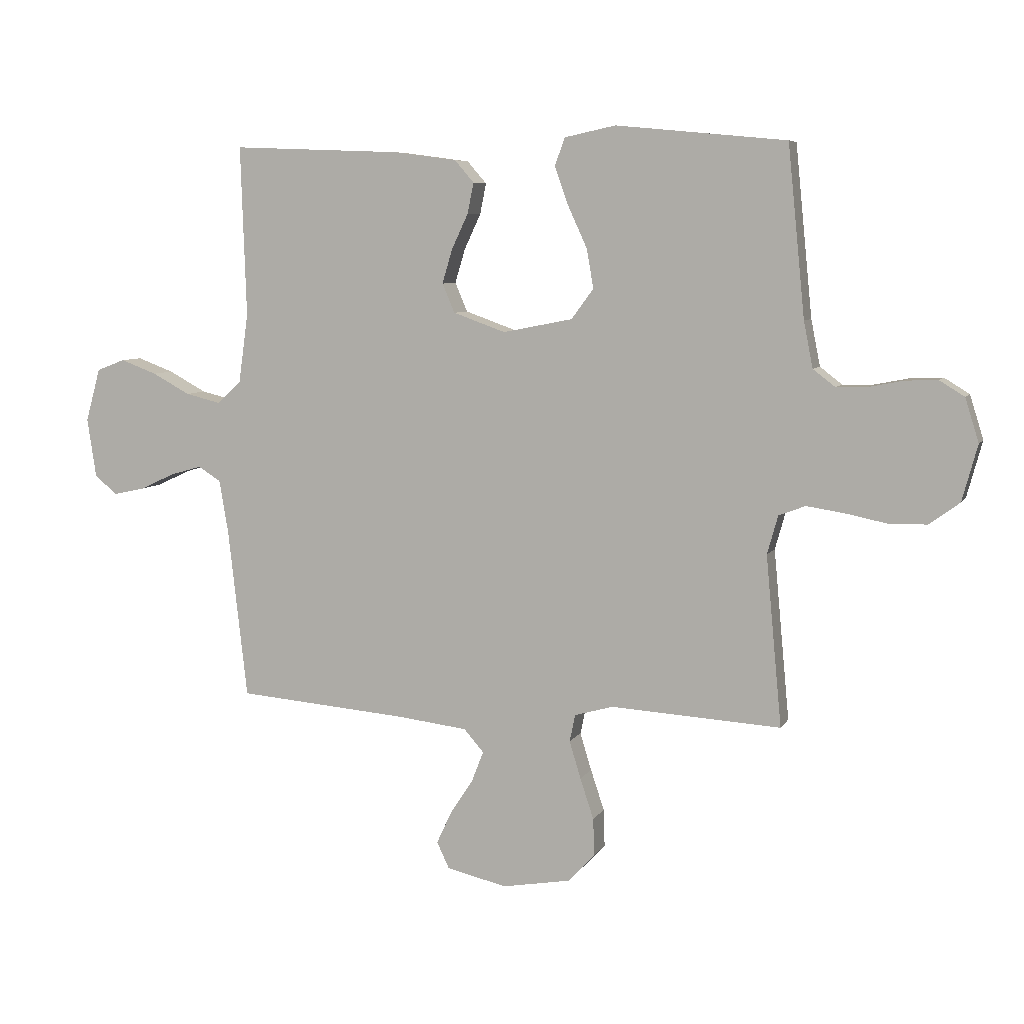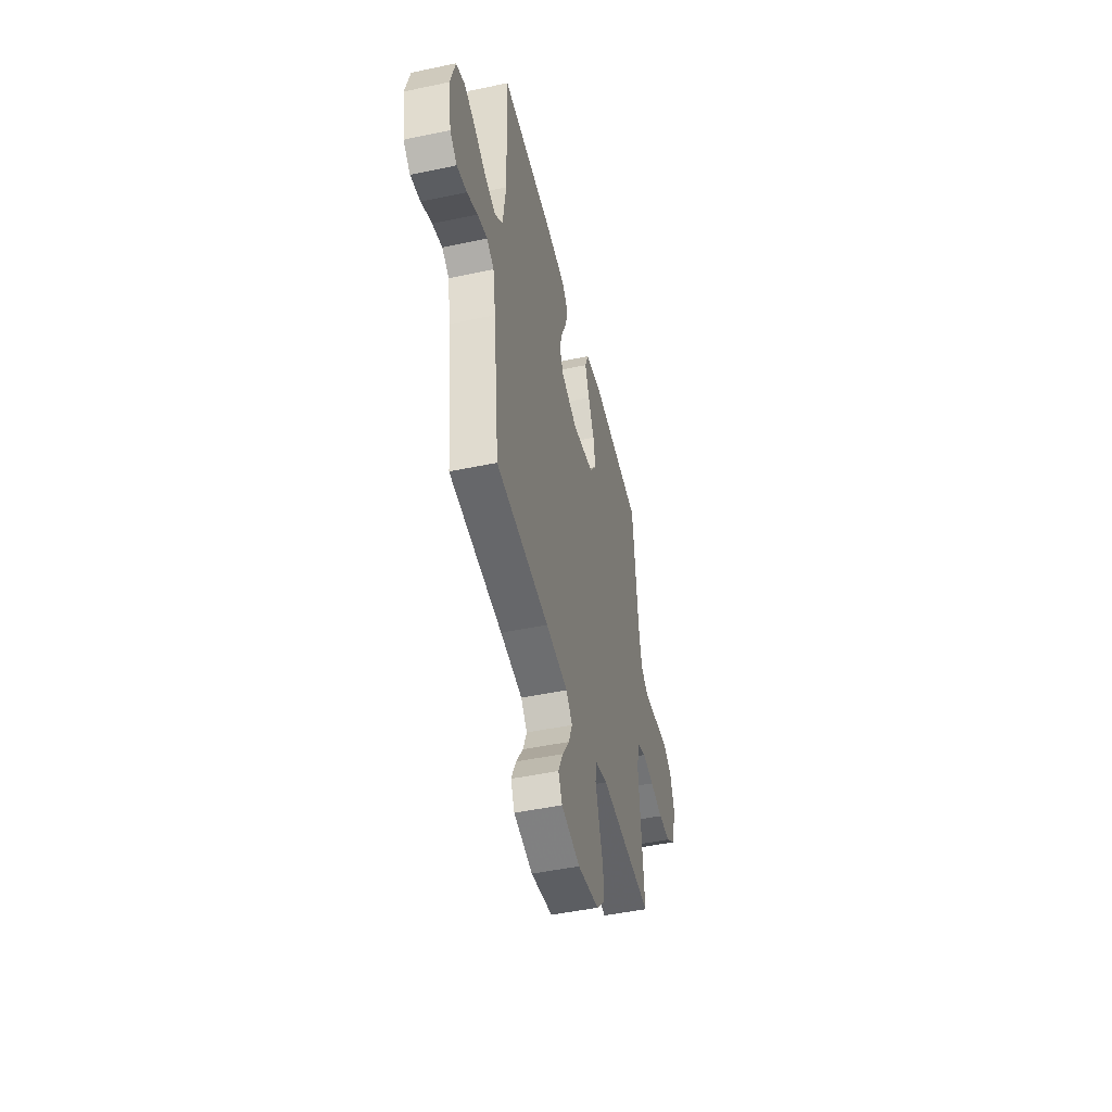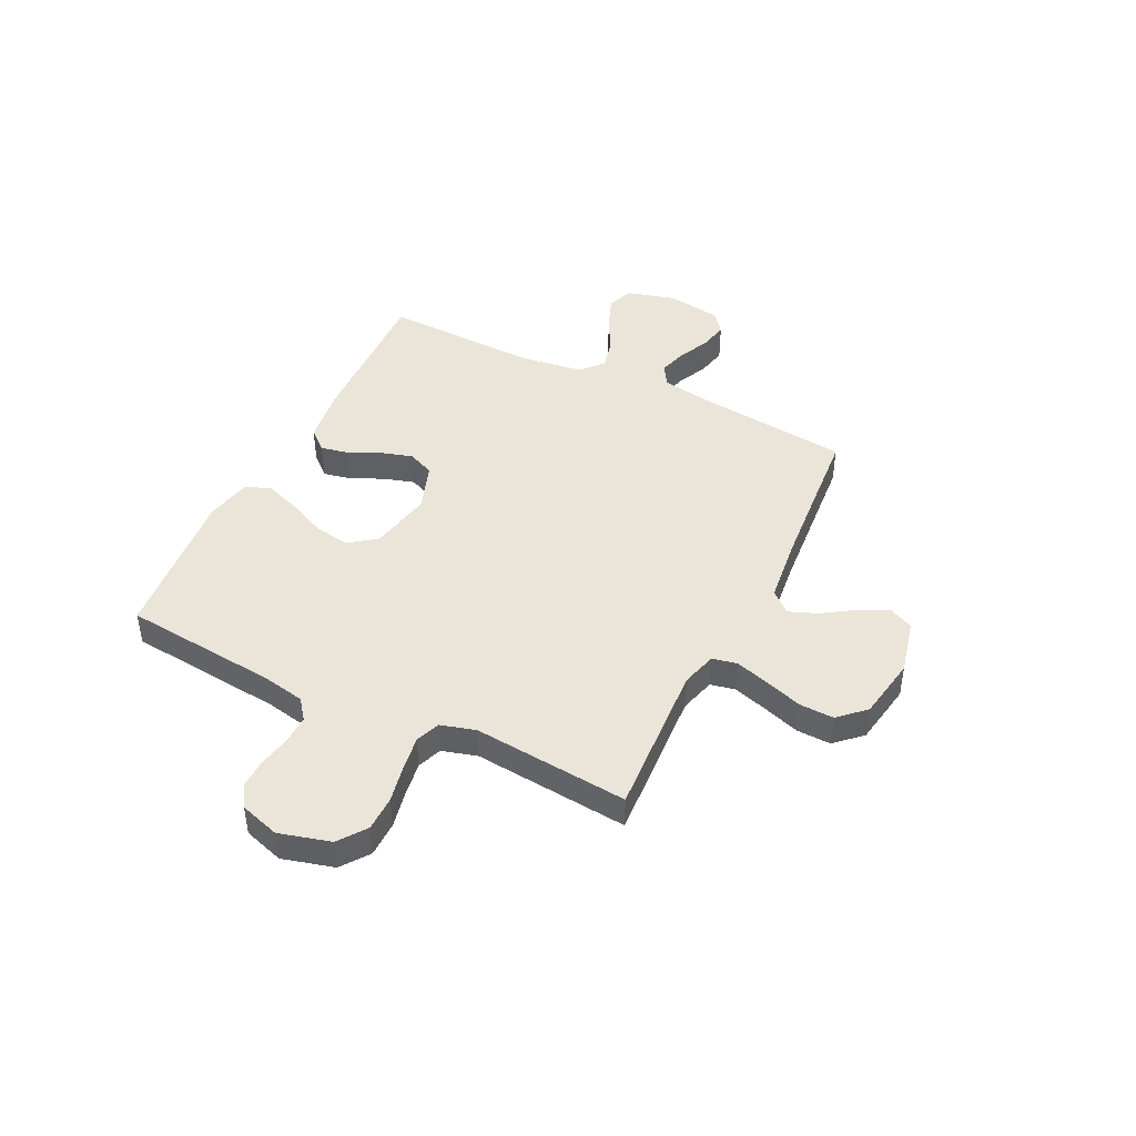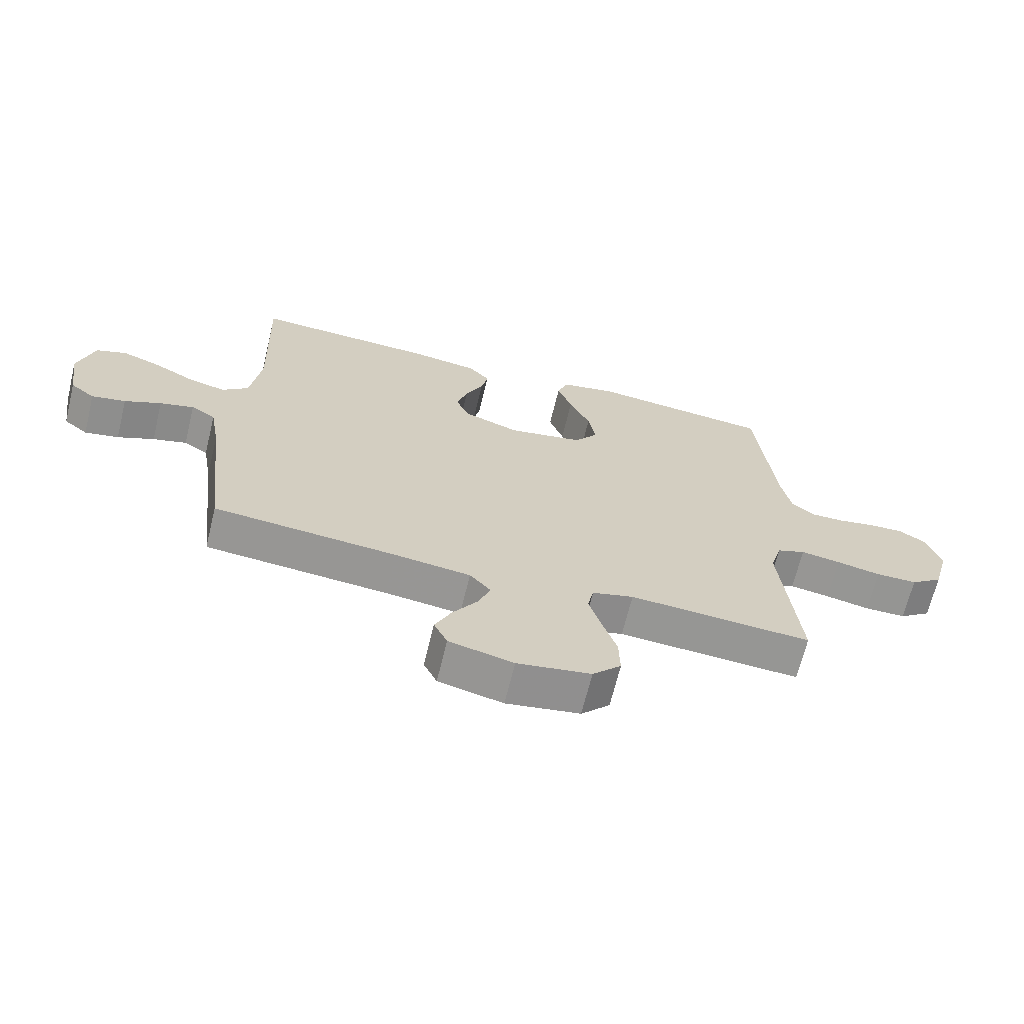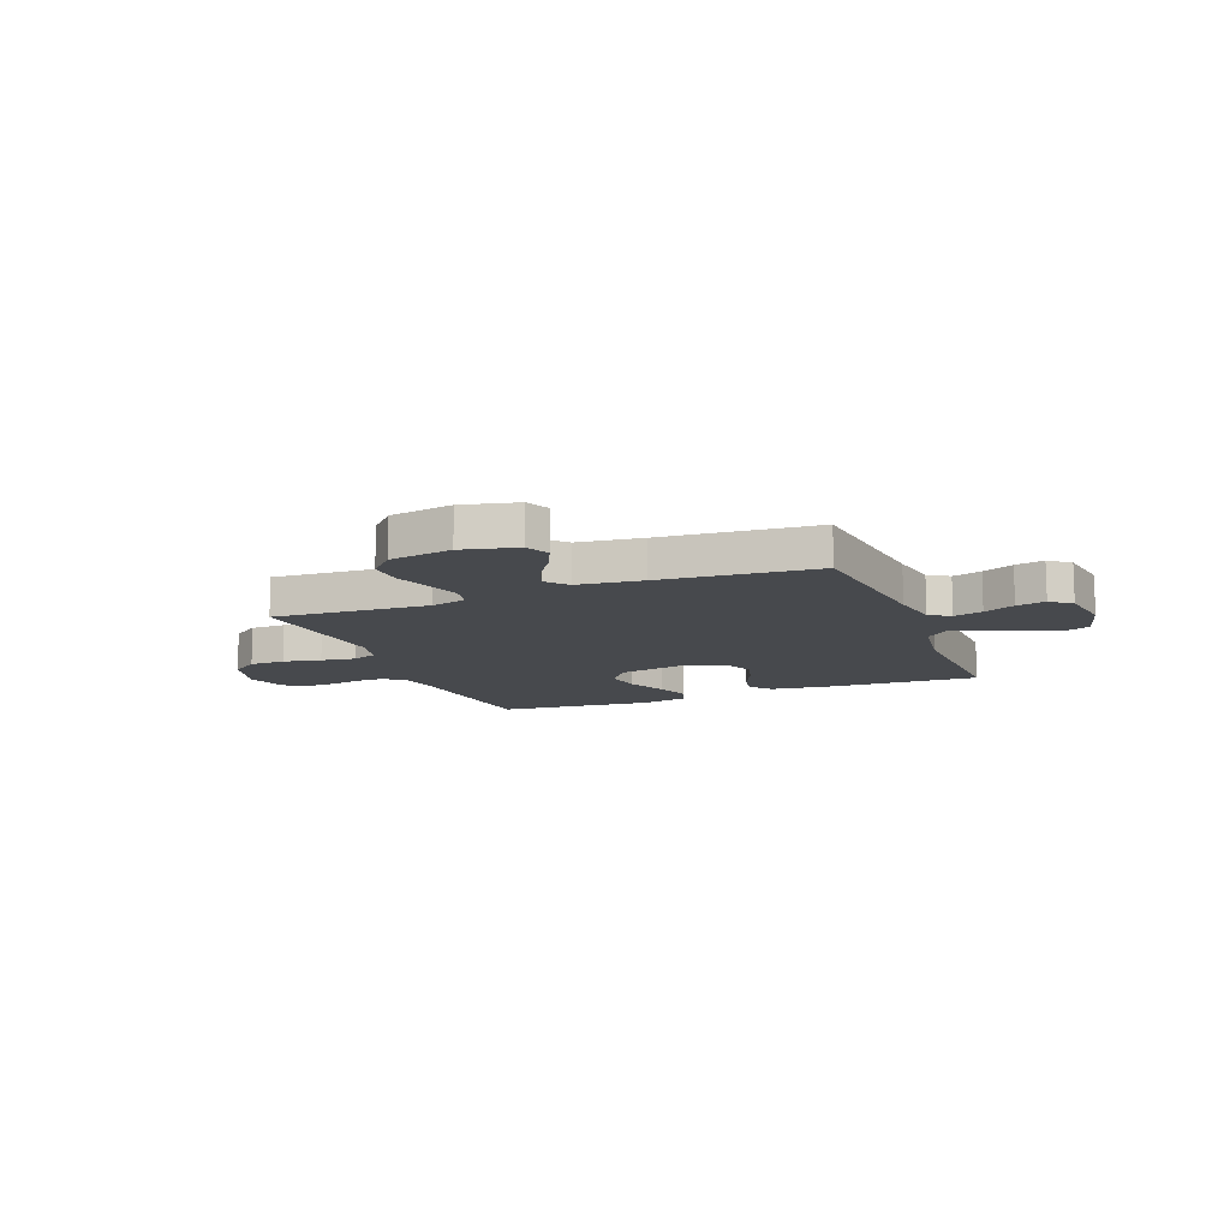
<metadata>
{"format":"obj","ext":"obj","renderer":"f3d","projection":"perspective","resolution":1024,"background":"white","views":[{"elev":6.8,"azim":17.6,"up":"+Z"},{"elev":-47.7,"azim":-76.6,"up":"+Z"},{"elev":44.5,"azim":116.1,"up":"+Y"},{"elev":-67.4,"azim":-13.7,"up":"+Z"},{"elev":-12.1,"azim":-158.6,"up":"+Y"}]}
</metadata>
<code>
v -0.5 0.07 -0.5
v -0.534 0.07 -0.2
v -0.55 0.07 -0.106
v -0.59 0.07 -0.081
v -0.646 0.07 -0.097
v -0.706 0.07 -0.125
v -0.762 0.07 -0.137
v -0.802 0.07 -0.105
v -0.818 0.07 0
v -0.792 0.07 0.094
v -0.742 0.07 0.113
v -0.678 0.07 0.089
v -0.611 0.07 0.053
v -0.55 0.07 0.038
v -0.507 0.07 0.076
v -0.49 0.07 0.2
v -0.5 0.07 0.5
v -0.2 0.07 0.488
v -0.09 0.07 0.473
v -0.056 0.07 0.434
v -0.067 0.07 0.38
v -0.096 0.07 0.318
v -0.114 0.07 0.258
v -0.092 0.07 0.207
v 0 0.07 0.174
v 0.123 0.07 0.198
v 0.162 0.07 0.251
v 0.15 0.07 0.32
v 0.116 0.07 0.394
v 0.092 0.07 0.461
v 0.11 0.07 0.51
v 0.2 0.07 0.529
v 0.5 0.07 0.5
v 0.53 0.07 0.2
v 0.546 0.07 0.119
v 0.585 0.07 0.089
v 0.639 0.07 0.09
v 0.7 0.07 0.102
v 0.757 0.07 0.104
v 0.801 0.07 0.077
v 0.825 0.07 0
v 0.798 0.07 -0.099
v 0.745 0.07 -0.138
v 0.677 0.07 -0.139
v 0.604 0.07 -0.124
v 0.538 0.07 -0.114
v 0.491 0.07 -0.132
v 0.472 0.07 -0.2
v 0.5 0.07 -0.5
v 0.2 0.07 -0.482
v 0.132 0.07 -0.501
v 0.122 0.07 -0.549
v 0.142 0.07 -0.615
v 0.166 0.07 -0.687
v 0.168 0.07 -0.753
v 0.121 0.07 -0.803
v 0 0.07 -0.824
v -0.106 0.07 -0.799
v -0.128 0.07 -0.753
v -0.101 0.07 -0.695
v -0.061 0.07 -0.634
v -0.04 0.07 -0.58
v -0.075 0.07 -0.54
v -0.2 0.07 -0.525
v -0.5 0 -0.5
v -0.534 0 -0.2
v -0.55 0 -0.106
v -0.59 0 -0.081
v -0.646 0 -0.097
v -0.706 0 -0.125
v -0.762 0 -0.137
v -0.802 0 -0.105
v -0.818 0 0
v -0.792 0 0.094
v -0.742 0 0.113
v -0.678 0 0.089
v -0.611 0 0.053
v -0.55 0 0.038
v -0.507 0 0.076
v -0.49 0 0.2
v -0.5 0 0.5
v -0.2 0 0.488
v -0.09 0 0.473
v -0.056 0 0.434
v -0.067 0 0.38
v -0.096 0 0.318
v -0.114 0 0.258
v -0.092 0 0.207
v 0 0 0.174
v 0.123 0 0.198
v 0.162 0 0.251
v 0.15 0 0.32
v 0.116 0 0.394
v 0.092 0 0.461
v 0.11 0 0.51
v 0.2 0 0.529
v 0.5 0 0.5
v 0.53 0 0.2
v 0.546 0 0.119
v 0.585 0 0.089
v 0.639 0 0.09
v 0.7 0 0.102
v 0.757 0 0.104
v 0.801 0 0.077
v 0.825 0 0
v 0.798 0 -0.099
v 0.745 0 -0.138
v 0.677 0 -0.139
v 0.604 0 -0.124
v 0.538 0 -0.114
v 0.491 0 -0.132
v 0.472 0 -0.2
v 0.5 0 -0.5
v 0.2 0 -0.482
v 0.132 0 -0.501
v 0.122 0 -0.549
v 0.142 0 -0.615
v 0.166 0 -0.687
v 0.168 0 -0.753
v 0.121 0 -0.803
v 0 0 -0.824
v -0.106 0 -0.799
v -0.128 0 -0.753
v -0.101 0 -0.695
v -0.061 0 -0.634
v -0.04 0 -0.58
v -0.075 0 -0.54
v -0.2 0 -0.525
f 58 59 60 61
f 58 61 62
f 57 58 62
f 56 57 62
f 53 54 55 56
f 52 53 56 62
f 51 52 62 63
f 48 49 50
f 47 48 50 51
f 42 43 44 45
f 42 45 46
f 41 42 46
f 40 41 46 47
f 37 38 39 40
f 36 37 40 47
f 31 32 33 34
f 31 34 35
f 28 29 30 31
f 28 31 35
f 27 28 35 36
f 19 20 21 22
f 19 22 23
f 16 17 18 19
f 15 16 19 23
f 14 15 23 24
f 10 11 12 13
f 10 13 14
f 9 10 14
f 8 9 14
f 5 6 7 8
f 4 5 8 14
f 3 4 14 24
f 64 1 2
f 26 27 36 47
f 25 26 47 51
f 25 51 63 64
f 24 25 64
f 2 3 24 64
f 125 124 123 122
f 126 125 122
f 126 122 121
f 126 121 120
f 120 119 118 117
f 126 120 117 116
f 127 126 116 115
f 114 113 112
f 115 114 112 111
f 109 108 107 106
f 110 109 106
f 110 106 105
f 111 110 105 104
f 104 103 102 101
f 111 104 101 100
f 98 97 96 95
f 99 98 95
f 95 94 93 92
f 99 95 92
f 100 99 92 91
f 86 85 84 83
f 87 86 83
f 83 82 81 80
f 87 83 80 79
f 88 87 79 78
f 77 76 75 74
f 78 77 74
f 78 74 73
f 78 73 72
f 72 71 70 69
f 78 72 69 68
f 88 78 68 67
f 66 65 128
f 111 100 91 90
f 115 111 90 89
f 128 127 115 89
f 128 89 88
f 128 88 67 66
f 1 65 66 2
f 2 66 67 3
f 3 67 68 4
f 4 68 69 5
f 5 69 70 6
f 6 70 71 7
f 7 71 72 8
f 8 72 73 9
f 9 73 74 10
f 10 74 75 11
f 11 75 76 12
f 12 76 77 13
f 13 77 78 14
f 14 78 79 15
f 15 79 80 16
f 16 80 81 17
f 17 81 82 18
f 18 82 83 19
f 19 83 84 20
f 20 84 85 21
f 21 85 86 22
f 22 86 87 23
f 23 87 88 24
f 24 88 89 25
f 25 89 90 26
f 26 90 91 27
f 27 91 92 28
f 28 92 93 29
f 29 93 94 30
f 30 94 95 31
f 31 95 96 32
f 32 96 97 33
f 33 97 98 34
f 34 98 99 35
f 35 99 100 36
f 36 100 101 37
f 37 101 102 38
f 38 102 103 39
f 39 103 104 40
f 40 104 105 41
f 41 105 106 42
f 42 106 107 43
f 43 107 108 44
f 44 108 109 45
f 45 109 110 46
f 46 110 111 47
f 47 111 112 48
f 48 112 113 49
f 49 113 114 50
f 50 114 115 51
f 51 115 116 52
f 52 116 117 53
f 53 117 118 54
f 54 118 119 55
f 55 119 120 56
f 56 120 121 57
f 57 121 122 58
f 58 122 123 59
f 59 123 124 60
f 60 124 125 61
f 61 125 126 62
f 62 126 127 63
f 63 127 128 64
f 64 128 65 1

</code>
